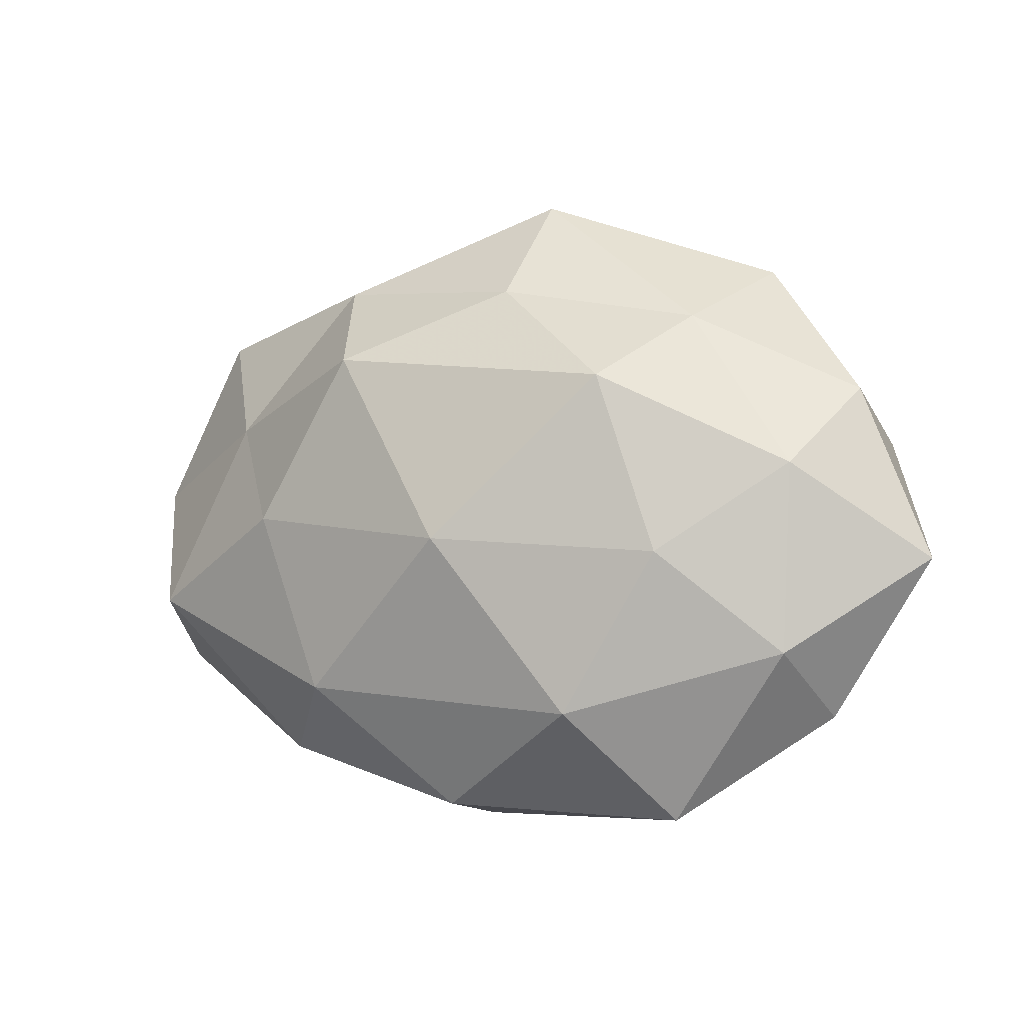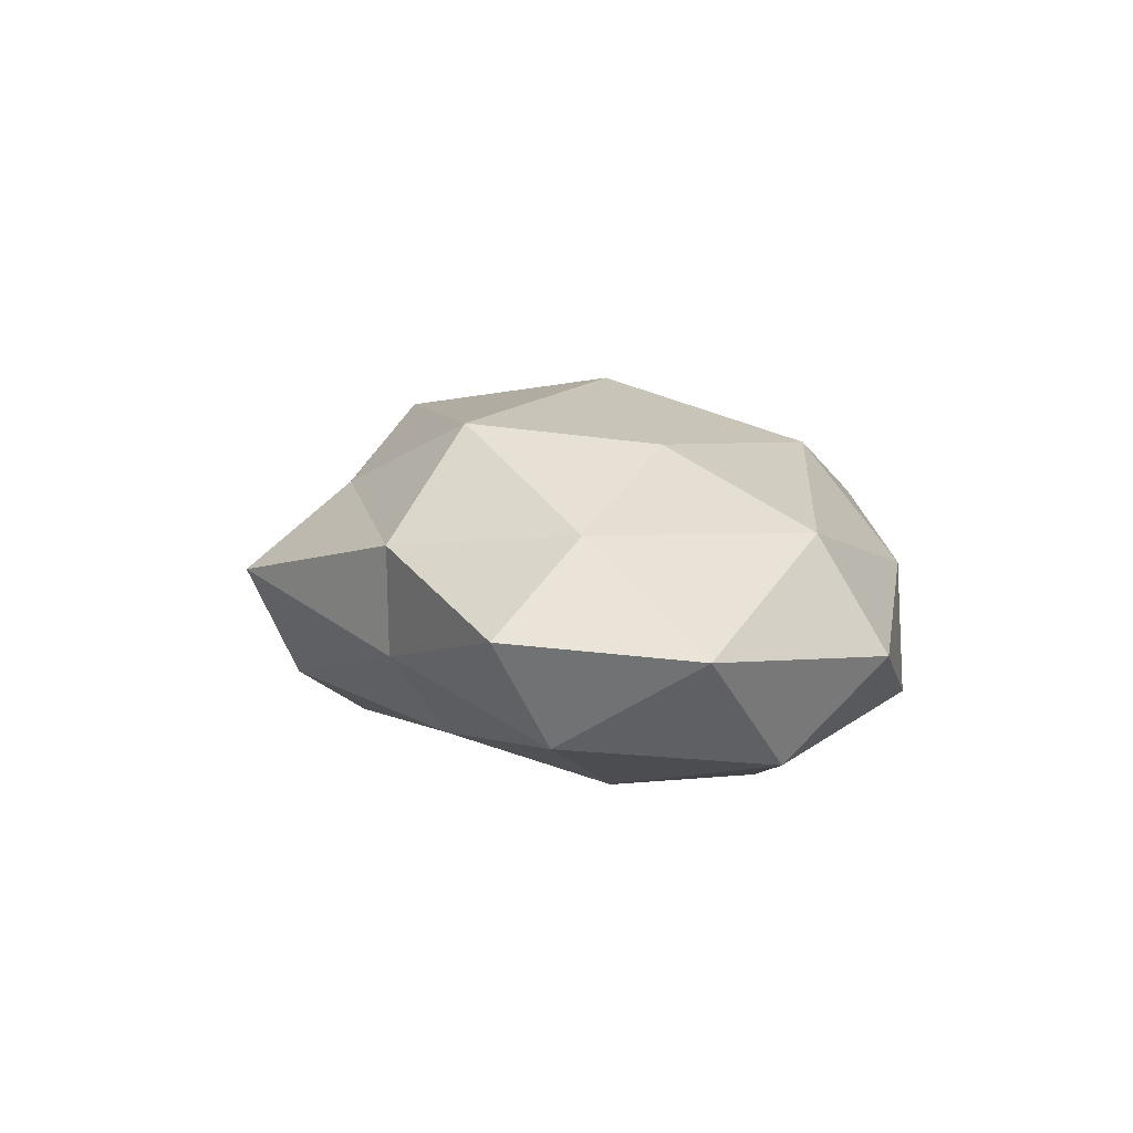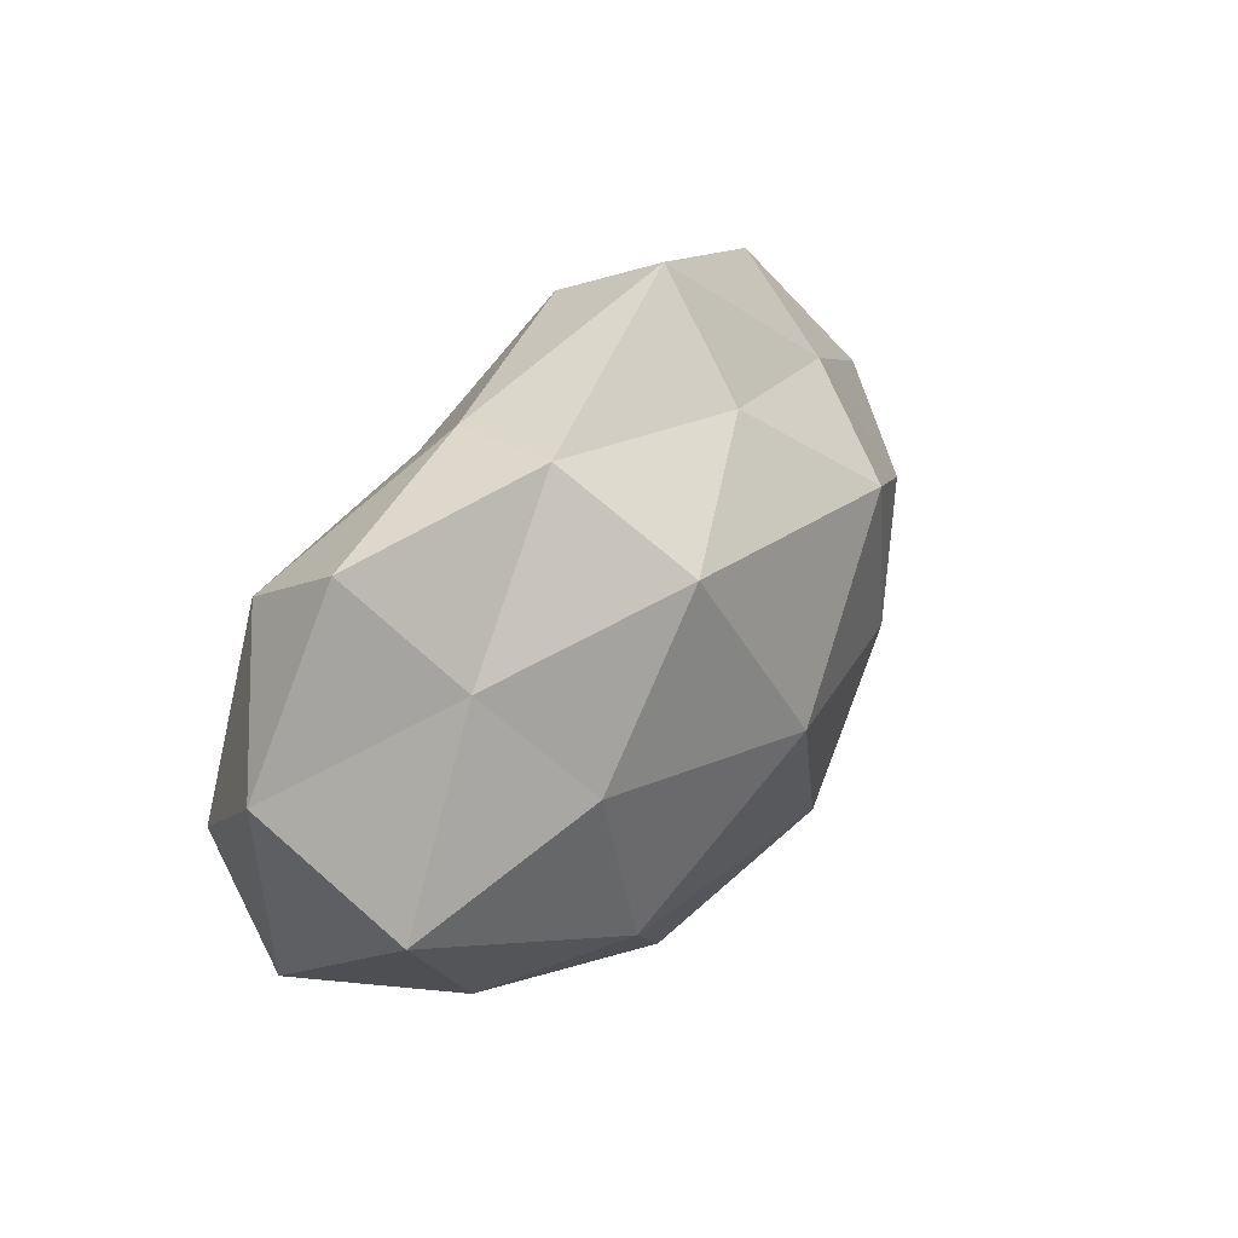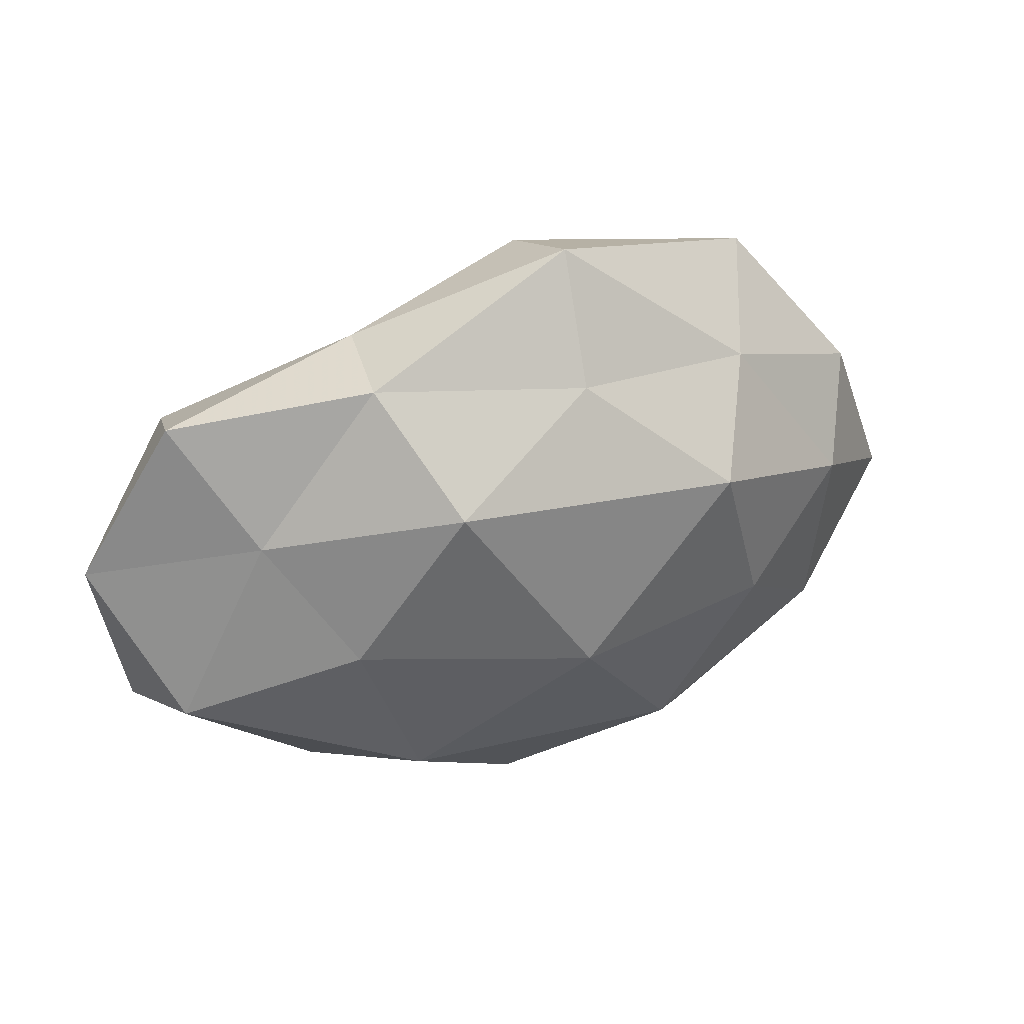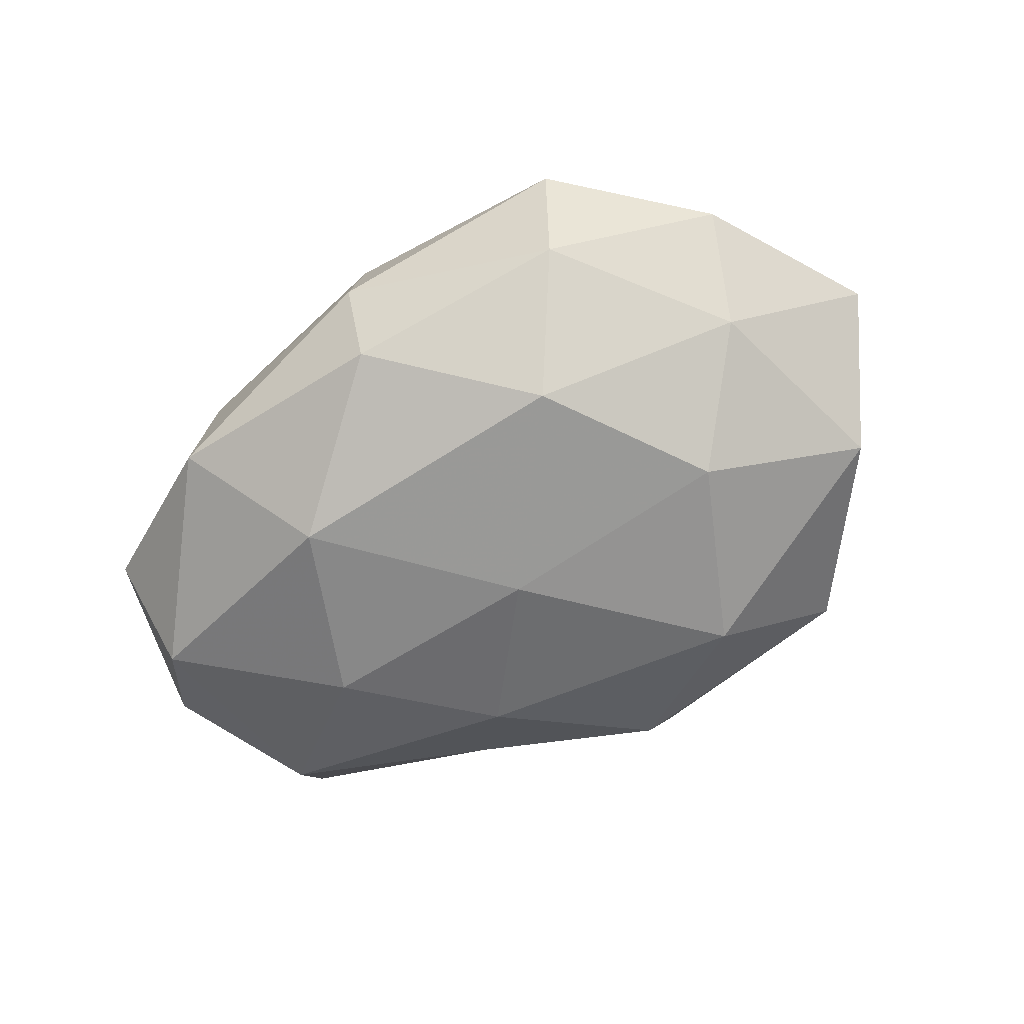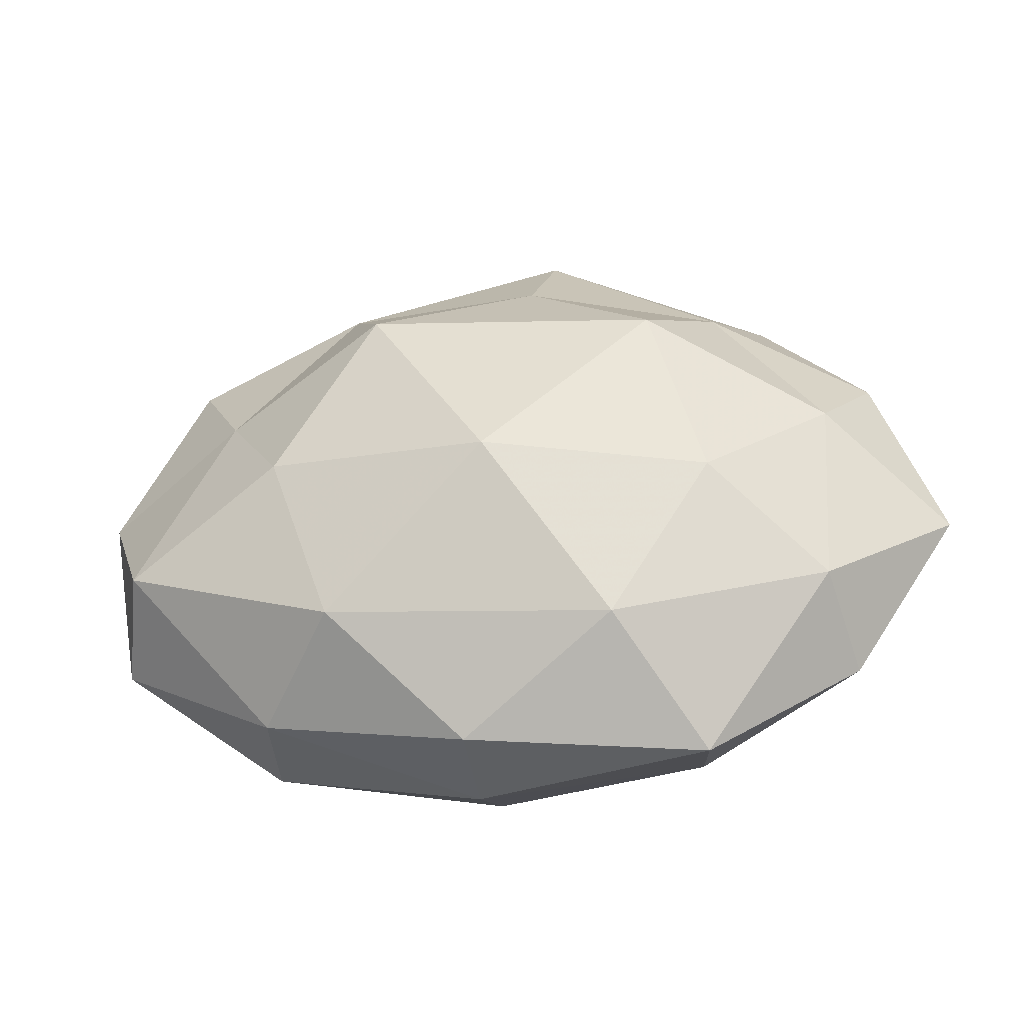
<metadata>
{"format":"obj","ext":"obj","renderer":"f3d","projection":"perspective","resolution":1024,"background":"white","views":[{"elev":-6.9,"azim":27.4,"up":"+Y"},{"elev":8.7,"azim":-111.2,"up":"+Z"},{"elev":30.9,"azim":-53.5,"up":"+Y"},{"elev":39.8,"azim":-21.5,"up":"+Y"},{"elev":-68.7,"azim":26.1,"up":"+Z"},{"elev":-34.5,"azim":11.8,"up":"+Y"}]}
</metadata>
<code>
v 0.02368 -0.03332 -0.009761
v -0.04992 -0.008443 0.01238
v -0.01934 0.03341 -0.004561
v 0.04532 -0.02599 -0.001554
v 0.05055 0.01611 0.001354
v -0.05447 -0.01549 -0.001569
v 0.01539 -0.01874 -0.0222
v 0.02261 0.02471 -0.02035
v 0.0304 0.02621 0.00876
v 0.01647 -0.02576 0.01922
v 0.0003079 0.004897 -0.02228
v 0.005576 0.03837 -0.01071
v -0.05839 0.008606 4.446e-05
v -0.02025 -0.02172 0.01971
v -0.0375 0.01548 0.01166
v 0.04162 -0.01405 -0.01244
v -0.04393 0.02185 -0.0116
v -0.004847 -0.03857 -0.002779
v 0.007136 0.04471 0.002985
v 0.02618 -0.03922 0.005644
v -0.01421 0.02183 0.02299
v 0.005736 0.0309 0.01405
v -0.02166 -0.01483 -0.02306
v -0.03178 -0.02941 0.005328
v -0.05072 -0.003997 -0.01422
v -0.02815 0.001366 0.0209
v -0.02876 0.008273 -0.02058
v 0.04468 0.005541 0.01203
v -0.004721 -0.033 -0.0162
v 0.02946 -0.005703 0.0198
v 0.05052 0.01055 -0.01216
v 0.001551 -0.003376 0.027
v 0.03632 0.03435 -0.005845
v 0.02288 0.01679 0.02247
v -0.04588 0.02971 0.001575
v -0.03457 -0.0289 -0.01058
v -0.003981 -0.03718 0.01098
v -0.02095 0.03415 0.009281
v 0.03063 0.0009505 -0.0215
v 0.0591 -0.006155 -0.0001013
v -0.01231 0.0239 -0.01629
v 0.04309 -0.01833 0.01088
f 6 2 13
f 2 15 13
f 16 4 1
f 16 1 7
f 19 12 3
f 20 1 4
f 18 1 20
f 9 19 22
f 23 11 7
f 6 24 2
f 24 14 2
f 6 13 25
f 13 17 25
f 2 14 26
f 2 26 15
f 15 26 21
f 23 27 11
f 25 17 27
f 25 27 23
f 5 9 28
f 7 1 29
f 18 29 1
f 29 23 7
f 14 10 32
f 26 14 32
f 32 21 26
f 32 10 30
f 5 33 9
f 33 8 12
f 33 19 9
f 33 12 19
f 5 31 33
f 31 8 33
f 9 22 34
f 34 22 21
f 9 34 28
f 28 34 30
f 34 21 32
f 30 34 32
f 13 15 35
f 17 35 3
f 13 35 17
f 6 36 24
f 36 18 24
f 6 25 36
f 25 23 36
f 36 29 18
f 36 23 29
f 14 37 10
f 20 10 37
f 37 18 20
f 24 37 14
f 24 18 37
f 19 3 38
f 15 21 38
f 22 19 38
f 38 21 22
f 38 3 35
f 35 15 38
f 7 11 39
f 8 39 11
f 39 16 7
f 31 39 8
f 31 16 39
f 40 4 16
f 5 28 40
f 5 40 31
f 40 16 31
f 8 11 41
f 41 3 12
f 12 8 41
f 17 3 41
f 41 11 27
f 27 17 41
f 4 42 20
f 42 10 20
f 42 30 10
f 28 30 42
f 40 42 4
f 28 42 40

</code>
